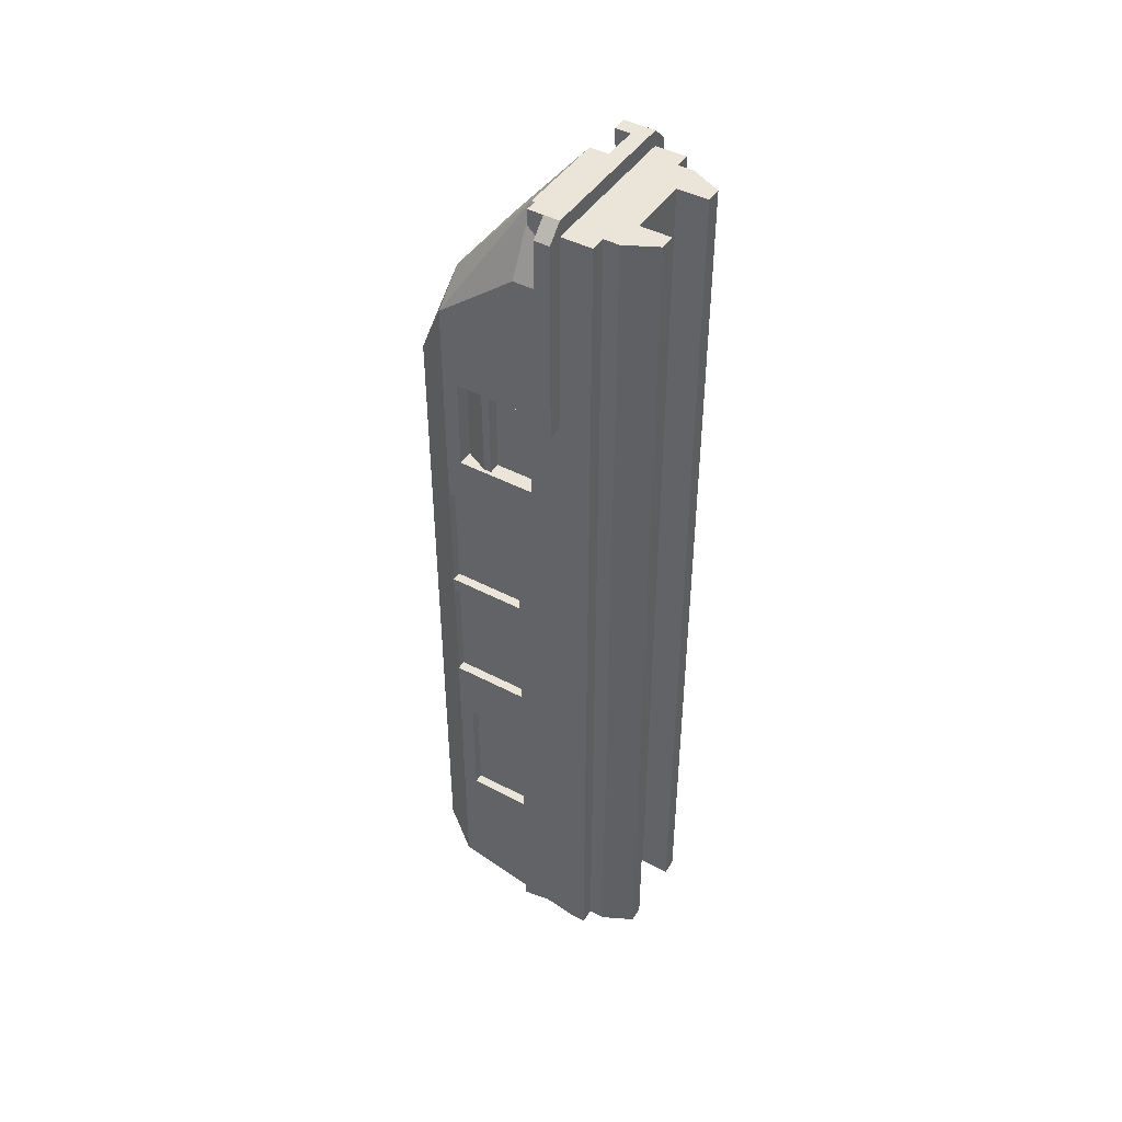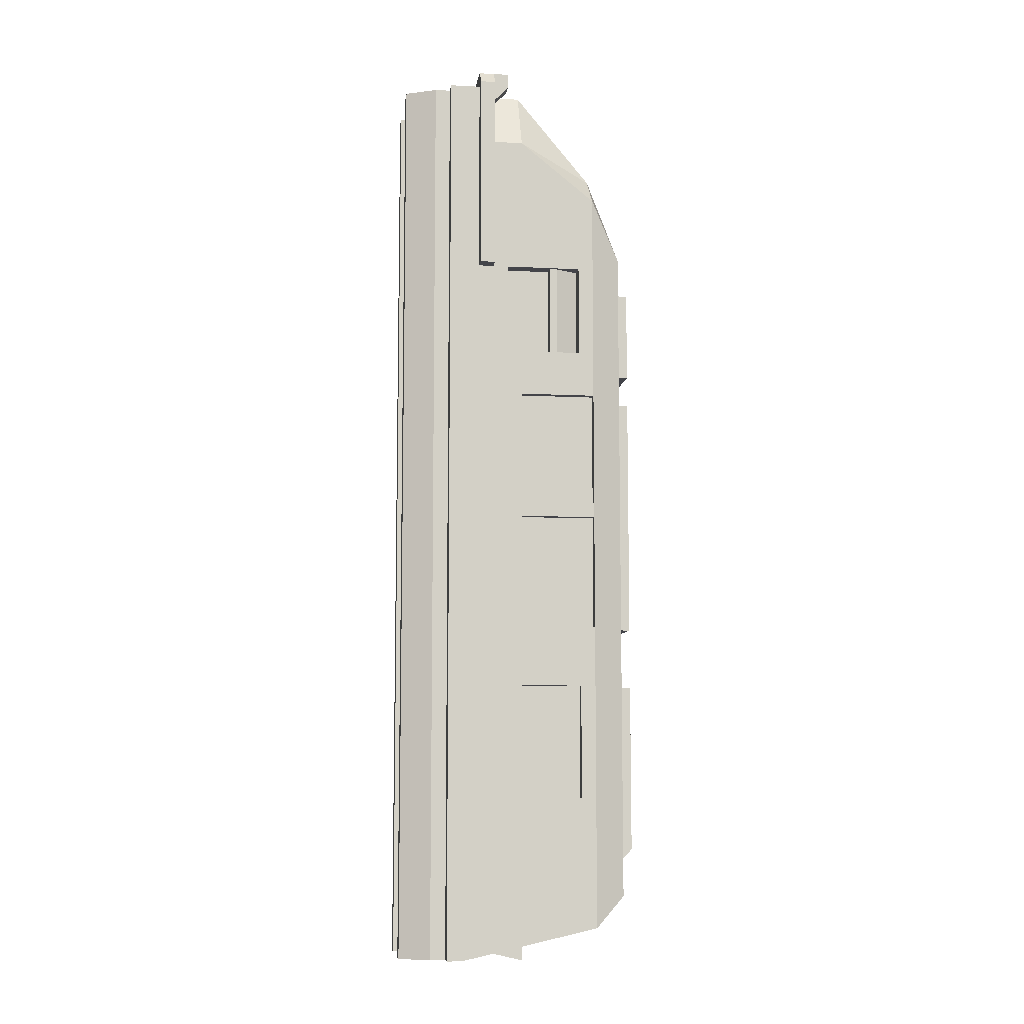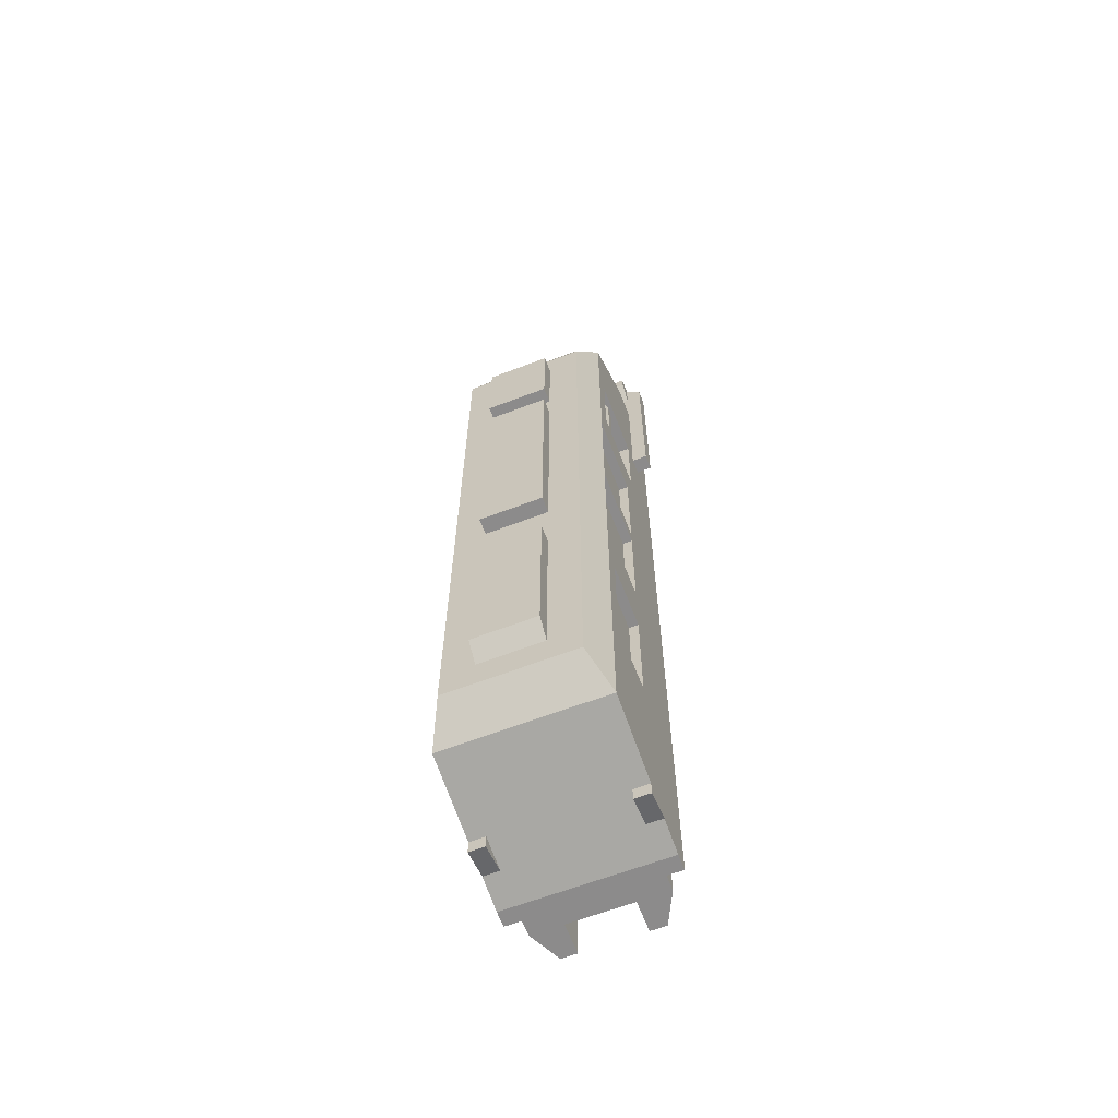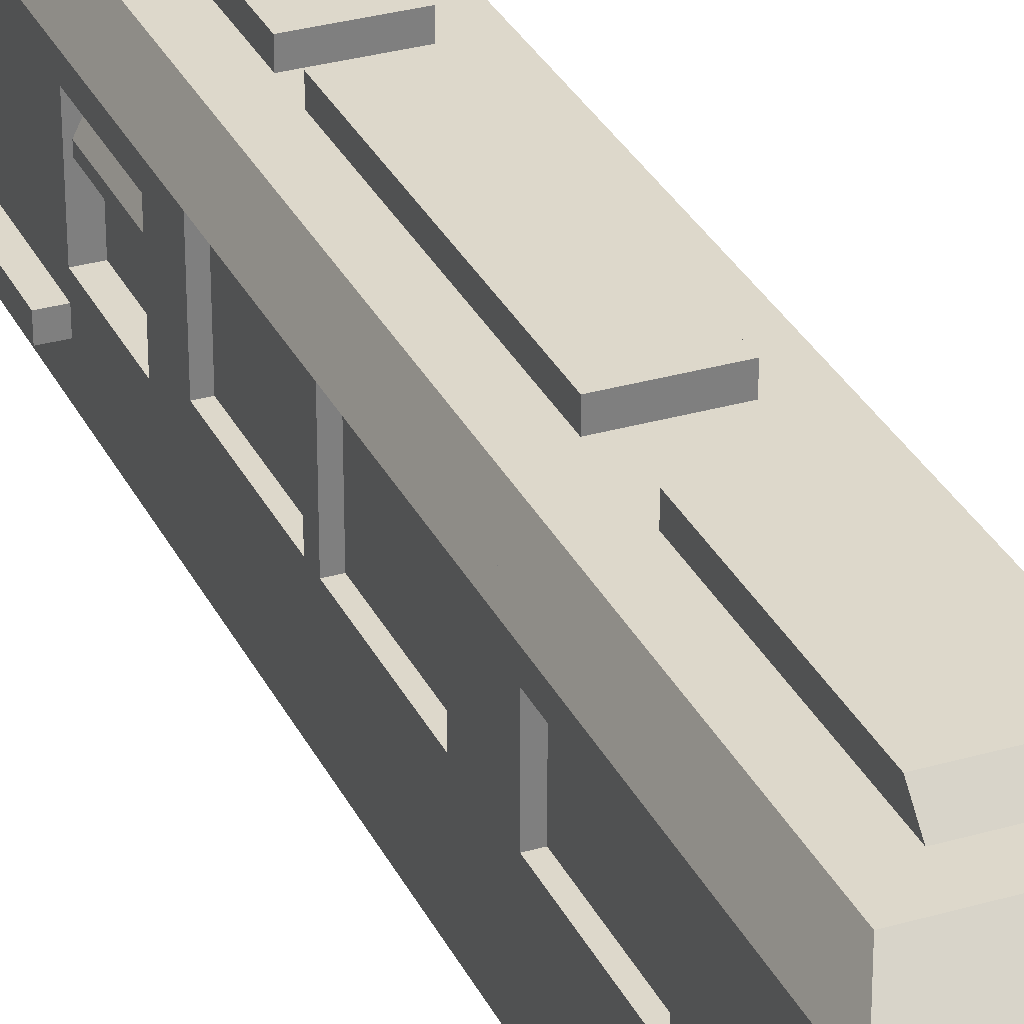
<metadata>
{"format":"obj","ext":"obj","renderer":"f3d","projection":"perspective","resolution":1024,"background":"white","views":[{"elev":44.9,"azim":-58.5,"up":"+Z"},{"elev":-8.5,"azim":82.1,"up":"+Z"},{"elev":-64.0,"azim":-159.0,"up":"+Z"},{"elev":31.1,"azim":157.5,"up":"+Y"}]}
</metadata>
<code>
g mergedBlocks
v 0.3 0.25 1.5
v 0.3 0.25 0.85
v 0.25 0.25 1.55
v 0.25 0.25 0.85
v 0.25 0.25 1.5
v -0.3 0.25 0.85
v -0.3 0.25 1.5
v -0.25 0.25 0.85
v -0.25 0.25 1.5
v -0.25 0.25 1.55
v 0.25 0.65 1.1
v 0.2 0.75 0.9
v 0.25 0.65 0.9
v 0.25 0.65 0.5
v 0.2 0.75 0.5
v -0.2375 0.5 0.55
v -0.2375 0.5 0.85
v -0.2 0.5 0.55
v -0.2 0.5 0.85
v -0.3 0.3 1.5
v -0.3 0.3 0.85
v 0.3 0.3 1.5
v 0.3 0.3 0.85
v -0.25 0.3 0.85
v 0.2375 0.525 0.85
v 0.2 0.6 0.85
v 0.2375 0.525 0.55
v 0.2 0.6 0.55
v 0.1 0.75 0.5
v 0.1 0.75 0.8
v -0.2 0.75 0.9
v -0.1 0.75 0.8
v -0.2 0.75 0.5
v -0.1 0.75 0.5
v -0.2 0.3 1.55
v 0.2 0.3 1.55
v -0.25 0.3 1.55
v 0.25 0.3 1.55
v 0.2 0.5 0.55
v 0.2 0.5 0.85
v 0.2375 0.5 0.55
v 0.2375 0.5 0.85
v -0.2375 0.525 0.85
v -0.2375 0.525 0.55
v -0.2 0.6 0.85
v -0.2 0.6 0.55
v 0.25 0.3 0.85
v 0.25 0.3 0.9
v 0.25 0.3 1.3
v 0.25 0.3 1.45
v 0.2 0.3 1.45
v 0.15 0.3 1.5
v -0.15 0.3 1.5
v -0.2 0.3 1.45
v -0.25 0.3 1.3
v -0.25 0.3 1.45
v -0.25 0.3 0.9
v -0.15 0.65 1.2
v -0.25 0.65 1.1
v -0.25 0.65 0.9
v -0.25 0.65 0.5
v -0.25 0.15 0.5
v -0.25 0.15 1.5
v -0.2 0.15 0.5
v -0.2 0.15 1.5
v 0.15 0.65 1.2
v 0.25 0.15 1.5
v 0.25 0.2 1.5
v 0.25 0.15 0.5
v 0.25 0.2 0.5
v -0.25 0.2 1.5
v -0.25 0.2 0.5
v 0.2 0.15 1.5
v 0.2 0.15 0.5
v -0.25 0.65 0.025
v -0.25 0.65 0.4
v -0.22 0.65 0.025
v -0.22 0.65 0.4
v -0.25 0.65 -0.025
v -0.22 0.65 -0.025
v -0.25 0.65 -0.4
v -0.22 0.65 -0.4
v 0.22 0.65 0.4
v 0.25 0.65 0.4
v 0.22 0.65 0.025
v 0.25 0.65 0.025
v 0.22 0.65 -0.4
v 0.22 0.65 -0.025
v 0.25 0.65 -0.4
v 0.25 0.65 -0.025
v 0.25 0.2 -0.5
v -0.25 0.2 -0.5
v 0.25 0.15 -0.5
v 0.2 0.15 -0.5
v -0.2 0.15 -0.5
v -0.25 0.15 -0.5
v 0.25 0.2 0.45
v 0.25 0.25 0.4
v 0.25 0.25 -0.4
v 0.25 0.2 -0.45
v -0.2 0.75 -0.5
v -0.1 0.75 0.4
v 0.1 0.75 0.4
v 0.1 0.75 -0.4
v -0.1 0.75 -0.4
v 0.2 0.75 -0.5
v -0.25 0.2 0.45
v -0.25 0.25 0.4
v -0.25 0.25 -0.4
v -0.25 0.2 -0.45
v 0.25 0.65 -0.5
v -0.25 0.65 -0.5
v -0.25 0.65 -0.6
v -0.25 0.65 -0.975
v -0.25 0.65 -1.025
v -0.2 0.75 -1.3
v -0.25 0.65 -1.4
v 0.25 0.2 -0.55
v 0.25 0.25 -0.6
v 0.25 0.2 -1.5
v 0.25 0.15 -1.5
v 0.25 0.2 -1.025
v 0.25 0.25 -1.025
v -0.25 0.2 -0.55
v -0.25 0.25 -0.6
v -0.25 0.25 -1.025
v -0.25 0.2 -1.025
v -0.25 0.2 -1.5
v -0.25 0.15 -1.5
v 0.2 0.75 -1.3
v 0.25 0.65 -1.4
v -0.2 0.15 -1.5
v 0.2 0.2 -1.5
v -0.2 0.2 -1.5
v 0.2 0.15 -1.5
v 0.25 0.65 -1.025
v 0.25 0.65 -0.6
v 0.25 0.65 -0.975
v -0.1 0.75 -0.6
v 0.1 0.75 -0.6
v 0.1 0.75 -1.2
v -0.1 0.75 -1.2
v 0.2 0.35 1.55
v 0.2 0.35 1.5
v 0.25 0.35 1.55
v 0.25 0.35 1.5
v -0.1 0.8 0.8
v 0.1 0.8 0.8
v -0.25 0.35 1.55
v -0.2 0.35 1.55
v -0.2 0.35 1.5
v -0.25 0.35 1.5
v -0.1 0.8 0.5
v -0.15 0.4 1.5
v 0.15 0.4 1.5
v 0.1 0.8 0.5
v -0.25 0.4 1.3
v -0.25 0.4 0.9
v -0.25 0.6 0.85
v -0.25 0.6 0.55
v -0.25 0.35 0.55
v -0.25 0.35 0.85
v 0.25 0.4 1.3
v 0.25 0.25 0.5
v 0.25 0.4 0.9
v 0.25 0.35 0.85
v 0.25 0.35 0.55
v 0.25 0.6 0.55
v 0.25 0.6 0.85
v -0.25 0.4 0.025
v -0.22 0.4 0.025
v -0.25 0.4 0.4
v -0.22 0.4 0.4
v -0.25 0.4 -0.025
v -0.22 0.4 -0.025
v -0.25 0.4 -0.4
v -0.22 0.4 -0.4
v 0.25 0.4 0.4
v 0.22 0.4 0.4
v 0.25 0.4 0.025
v 0.22 0.4 0.025
v 0.25 0.4 -0.4
v 0.22 0.4 -0.4
v 0.25 0.4 -0.025
v 0.22 0.4 -0.025
v 0.1 0.8 -0.4
v -0.1 0.8 -0.4
v -0.1 0.8 0.4
v 0.1 0.8 0.4
v 0.1 0.8 -1.15
v -0.1 0.8 -1.15
v 0.25 0.6012 -0.975
v 0.25 0.4 -0.975
v 0.22 0.6012 -0.975
v 0.22 0.4 -0.975
v 0.2 0.4 -1.456
v -0.2 0.4 -1.456
v 0.2 0.3024 -1.477
v -0.2 0.3024 -1.477
v -0.1 0.8 -0.6
v 0.1 0.8 -0.6
v 0.25 0.4 -0.6
v 0.25 0.6012 -0.6
v -0.2 0.4 -1.5
v -0.25 0.4 -1.5
v -0.25 0.3024 -1.477
v 0.2 0.4 -1.5
v 0.25 0.4 -1.5
v 0.25 0.3024 -1.477
v -0.25 0.6012 -0.975
v -0.22 0.6012 -0.975
v -0.25 0.4 -0.975
v -0.22 0.4 -0.975
v -0.25 0.6012 -1.025
v -0.25 0.4 -1.025
v 0.22 0.6012 -0.6
v 0.22 0.4 -0.6
v 0.25 0.4 -1.025
v 0.25 0.6012 -1.025
v -0.25 0.6012 -0.6
v -0.25 0.4 -0.6
v -0.22 0.6012 -0.6
v -0.22 0.4 -0.6
v -0.2 0.1 1.5
v -0.2 0.1 0.5
v -0.2 0.35 0.85
v -0.2 0.35 0.55
v 0.2 0.1 1.5
v 0.2 0.1 0.5
v -0.1 0 1.5
v -0.1 0.1 1.5
v -0.1 0 0.5
v -0.1 0.1 0.5
v -0.15 0 1.5
v 0.1 0.1 1.5
v 0.1 0 1.5
v 0.15 0 1.5
v 0.1 0.1 0.5
v 0.1 0 0.5
v 0.2 0.35 0.85
v 0.2 0.35 0.55
v 0.15 0 0.5
v -0.15 0 0.5
v 0.1 0 -0.5
v 0.15 0 -0.5
v 0.1 0.1 -0.5
v 0.2 0.1 -0.5
v -0.1 0.1 -0.5
v -0.2 0.1 -0.5
v -0.1 0 -0.5
v -0.15 0 -0.5
v -0.25 0.6012 -1.411
v -0.25 0.4 -1.456
v 0.2 0.1 -1.5
v 0.25 0.6012 -1.411
v 0.25 0.4 -1.456
v -0.2 0.1 -1.5
v 0.1 -9.024e-17 -1.5
v 0.1 -9.024e-17 -0.5
v 0.15 -9.024e-17 -1.5
v 0.15 -9.024e-17 -0.5
v -0.1 -9.024e-17 -0.5
v -0.15 -9.024e-17 -0.5
v -0.15 -9.024e-17 -1.5
v -0.1 -9.024e-17 -1.5
v -0.1 0.1 -1.5
v 0.1 0.1 -1.5
f 3 2 1
f 2 3 4
f 4 3 5
f 8 7 6
f 9 7 8
f 9 10 7
f 5 10 9
f 10 5 3
f 13 12 11
f 14 12 13
f 12 14 15
f 18 17 16
f 17 18 19
f 21 7 20
f 7 21 6
f 2 22 1
f 22 2 23
f 8 21 24
f 21 8 6
f 27 26 25
f 26 27 28
f 29 12 15
f 12 29 30
f 12 30 31
f 31 30 32
f 31 32 33
f 33 32 34
f 37 36 35
f 37 38 36
f 10 38 37
f 38 10 3
f 41 40 39
f 40 41 42
f 7 37 20
f 37 7 10
f 3 22 38
f 22 3 1
f 45 44 43
f 44 45 46
f 2 47 23
f 47 2 4
f 44 17 43
f 17 44 16
f 41 25 42
f 25 41 27
f 47 22 23
f 22 47 38
f 38 47 48
f 38 48 49
f 38 49 50
f 49 51 50
f 51 49 52
f 51 52 36
f 36 52 35
f 35 52 53
f 35 53 54
f 55 54 53
f 54 55 56
f 37 21 20
f 56 21 37
f 55 21 56
f 57 21 55
f 21 57 24
f 59 58 31
f 31 60 59
f 33 60 31
f 60 33 61
f 64 63 62
f 63 64 65
f 66 31 58
f 31 66 12
f 69 68 67
f 68 69 70
f 66 11 12
f 72 63 71
f 63 72 62
f 63 68 71
f 65 68 63
f 73 68 65
f 68 73 67
f 15 34 29
f 15 33 34
f 14 33 15
f 33 14 61
f 69 73 74
f 73 69 67
f 69 72 70
f 74 72 69
f 64 72 74
f 72 64 62
f 77 76 75
f 76 77 78
f 81 80 79
f 80 81 82
f 85 84 83
f 84 85 86
f 89 88 87
f 88 89 90
f 93 92 91
f 94 92 93
f 95 92 94
f 92 95 96
f 69 97 70
f 69 98 97
f 69 99 98
f 69 100 99
f 93 100 69
f 100 93 91
f 33 102 101
f 33 103 102
f 15 103 33
f 103 15 104
f 105 101 102
f 104 101 105
f 104 106 101
f 106 104 15
f 107 62 72
f 108 62 107
f 109 62 108
f 110 62 109
f 92 62 110
f 62 92 96
f 61 15 33
f 15 61 14
f 111 101 106
f 101 111 112
f 33 76 61
f 33 75 76
f 33 79 75
f 33 81 79
f 101 81 33
f 81 101 112
f 95 62 96
f 62 95 64
f 93 74 94
f 74 93 69
f 84 15 14
f 86 15 84
f 90 15 86
f 89 15 90
f 111 15 89
f 15 111 106
f 62 70 72
f 64 70 62
f 74 70 64
f 70 74 69
f 101 113 112
f 101 114 113
f 101 115 114
f 116 115 101
f 115 116 117
f 93 118 91
f 93 119 118
f 122 121 120
f 121 122 93
f 93 122 119
f 119 122 123
f 124 96 92
f 125 96 124
f 126 96 125
f 127 96 126
f 128 96 127
f 96 128 129
f 131 116 130
f 116 131 117
f 112 106 101
f 106 112 111
f 132 96 129
f 96 132 95
f 120 134 133
f 134 120 121
f 121 128 134
f 135 128 121
f 132 128 135
f 128 132 129
f 96 91 92
f 95 91 96
f 94 91 95
f 91 94 93
f 131 115 117
f 115 131 136
f 137 106 111
f 138 106 137
f 136 106 138
f 136 130 106
f 130 136 131
f 101 139 116
f 101 140 139
f 106 140 101
f 140 106 141
f 142 116 139
f 141 116 142
f 141 130 116
f 130 141 106
f 121 94 135
f 94 121 93
f 145 144 143
f 144 145 146
f 144 36 143
f 36 144 51
f 146 51 144
f 51 146 50
f 32 148 147
f 148 32 30
f 37 150 149
f 150 37 35
f 35 151 150
f 151 35 54
f 150 152 149
f 152 150 151
f 151 56 152
f 56 151 54
f 153 32 147
f 32 153 34
f 36 145 143
f 145 36 38
f 53 155 154
f 155 53 52
f 29 153 156
f 153 29 34
f 157 53 154
f 53 157 55
f 60 159 158
f 60 160 159
f 61 160 60
f 160 61 161
f 8 71 9
f 8 72 71
f 72 161 61
f 161 72 8
f 8 162 161
f 162 8 24
f 162 24 57
f 162 57 159
f 158 159 57
f 158 55 157
f 55 158 57
f 49 155 52
f 155 49 163
f 29 148 30
f 148 29 156
f 38 146 145
f 146 38 50
f 164 61 14
f 70 61 164
f 61 70 72
f 148 153 147
f 153 148 156
f 71 5 9
f 5 71 68
f 152 37 149
f 37 152 56
f 68 4 5
f 70 4 68
f 4 70 164
f 48 163 49
f 163 48 165
f 4 166 47
f 4 167 166
f 164 167 4
f 167 164 168
f 169 47 166
f 47 169 48
f 48 169 165
f 169 13 165
f 168 13 169
f 168 14 13
f 14 168 164
f 170 77 75
f 77 170 171
f 78 172 76
f 172 78 173
f 80 174 79
f 174 80 175
f 176 82 81
f 82 176 177
f 178 83 84
f 83 178 179
f 85 180 86
f 180 85 181
f 87 182 89
f 182 87 183
f 184 88 90
f 88 184 185
f 81 109 176
f 81 110 109
f 112 110 81
f 110 112 92
f 61 107 72
f 76 107 61
f 172 107 76
f 107 172 108
f 79 170 75
f 170 79 174
f 184 86 180
f 86 184 90
f 97 14 70
f 98 14 97
f 178 14 98
f 14 178 84
f 99 89 182
f 100 89 99
f 91 89 100
f 89 91 111
f 72 14 61
f 14 72 70
f 104 187 186
f 187 104 105
f 102 189 188
f 189 102 103
f 91 112 111
f 112 91 92
f 189 187 188
f 187 189 186
f 187 102 188
f 102 187 105
f 104 189 103
f 189 104 186
f 141 191 190
f 191 141 142
f 194 193 192
f 193 194 195
f 198 197 196
f 198 199 197
f 133 199 198
f 199 133 134
f 201 191 200
f 191 201 190
f 118 111 91
f 119 111 118
f 202 111 119
f 203 111 202
f 111 203 137
f 140 190 201
f 190 140 141
f 199 205 204
f 205 199 206
f 127 134 128
f 127 133 134
f 122 133 127
f 133 122 120
f 208 198 207
f 198 208 209
f 212 211 210
f 211 212 213
f 114 212 210
f 115 212 114
f 214 212 115
f 212 214 215
f 92 111 112
f 111 92 91
f 202 216 203
f 216 202 217
f 193 138 192
f 218 138 193
f 219 138 218
f 138 219 136
f 112 124 92
f 113 124 112
f 220 124 113
f 221 124 220
f 124 221 125
f 139 201 200
f 201 139 140
f 191 139 200
f 139 191 142
f 222 221 220
f 221 222 223
f 168 26 28
f 26 168 169
f 46 159 160
f 159 46 45
f 163 13 11
f 13 163 165
f 64 224 65
f 224 64 225
f 18 226 19
f 226 18 227
f 226 161 162
f 161 226 227
f 59 154 58
f 229 73 228
f 73 229 74
f 232 231 230
f 231 232 233
f 231 234 230
f 234 231 224
f 224 73 65
f 231 73 224
f 235 73 231
f 235 228 73
f 236 228 235
f 228 236 237
f 160 44 46
f 160 16 44
f 16 227 18
f 16 161 227
f 161 16 160
f 238 236 235
f 236 238 239
f 169 25 26
f 169 42 25
f 166 42 169
f 166 40 42
f 40 166 240
f 240 39 40
f 39 240 241
f 60 157 59
f 157 60 158
f 238 231 233
f 231 238 235
f 19 226 17
f 43 159 45
f 17 159 43
f 17 162 159
f 162 17 226
f 238 242 239
f 242 238 229
f 229 64 74
f 238 64 229
f 233 64 238
f 233 225 64
f 232 225 233
f 225 232 243
f 166 241 240
f 241 166 167
f 167 39 241
f 39 167 41
f 27 168 28
f 41 168 27
f 168 41 167
f 225 234 224
f 234 225 243
f 242 228 237
f 228 242 229
f 242 236 239
f 236 242 237
f 58 60 59
f 66 60 58
f 11 60 66
f 60 11 13
f 155 163 66
f 232 234 243
f 234 232 230
f 155 58 154
f 58 155 66
f 66 163 11
f 154 59 157
f 77 173 78
f 173 77 171
f 82 175 80
f 175 82 177
f 181 83 179
f 83 181 85
f 183 88 185
f 88 183 87
f 246 245 244
f 245 246 247
f 247 95 94
f 246 95 247
f 248 95 246
f 248 249 95
f 250 249 248
f 249 250 251
f 233 243 232
f 243 233 225
f 225 74 64
f 233 74 225
f 238 74 233
f 238 229 74
f 239 229 238
f 229 239 242
f 95 225 64
f 225 95 249
f 249 243 225
f 243 249 251
f 250 243 251
f 243 250 232
f 250 233 232
f 233 250 248
f 246 233 248
f 233 246 238
f 246 239 238
f 239 246 244
f 245 239 244
f 239 245 242
f 245 229 242
f 229 245 247
f 247 74 229
f 74 247 94
f 252 215 214
f 215 252 253
f 211 223 222
f 223 211 213
f 254 94 247
f 94 254 135
f 195 216 217
f 216 195 194
f 256 252 255
f 196 252 256
f 197 252 196
f 252 197 253
f 132 249 95
f 249 132 257
f 260 259 258
f 259 260 261
f 248 263 262
f 263 248 249
f 249 94 95
f 248 94 249
f 246 94 248
f 246 247 94
f 259 247 246
f 247 259 261
f 257 263 249
f 263 257 264
f 260 247 261
f 247 260 254
f 265 263 264
f 263 265 262
f 267 248 266
f 248 267 246
f 218 255 219
f 255 218 256
f 267 260 258
f 260 267 254
f 254 132 135
f 267 132 254
f 266 132 267
f 266 257 132
f 265 257 266
f 257 265 264
f 265 248 262
f 248 265 266
f 267 259 246
f 259 267 258
f 173 170 172
f 170 173 171
f 175 176 174
f 176 175 177
f 178 181 179
f 181 178 180
f 184 183 185
f 183 184 182
f 170 108 172
f 174 108 170
f 176 108 174
f 108 176 109
f 98 180 178
f 98 184 180
f 99 184 98
f 184 99 182
f 117 214 115
f 214 117 252
f 255 117 131
f 117 255 252
f 197 199 204
f 253 205 206
f 212 125 221
f 212 126 125
f 215 126 212
f 215 127 126
f 253 127 215
f 206 127 253
f 127 206 128
f 197 205 253
f 205 197 204
f 219 131 136
f 131 219 255
f 119 193 202
f 123 193 119
f 193 123 218
f 122 218 123
f 122 256 218
f 209 122 120
f 122 209 256
f 256 209 208
f 192 216 194
f 216 192 203
f 120 198 209
f 198 120 133
f 196 207 198
f 192 137 203
f 137 192 138
f 256 207 196
f 207 256 208
f 199 128 206
f 128 199 134
f 202 195 217
f 195 202 193
f 223 212 221
f 212 223 213
f 114 220 113
f 220 114 210
f 211 220 210
f 220 211 222

</code>
